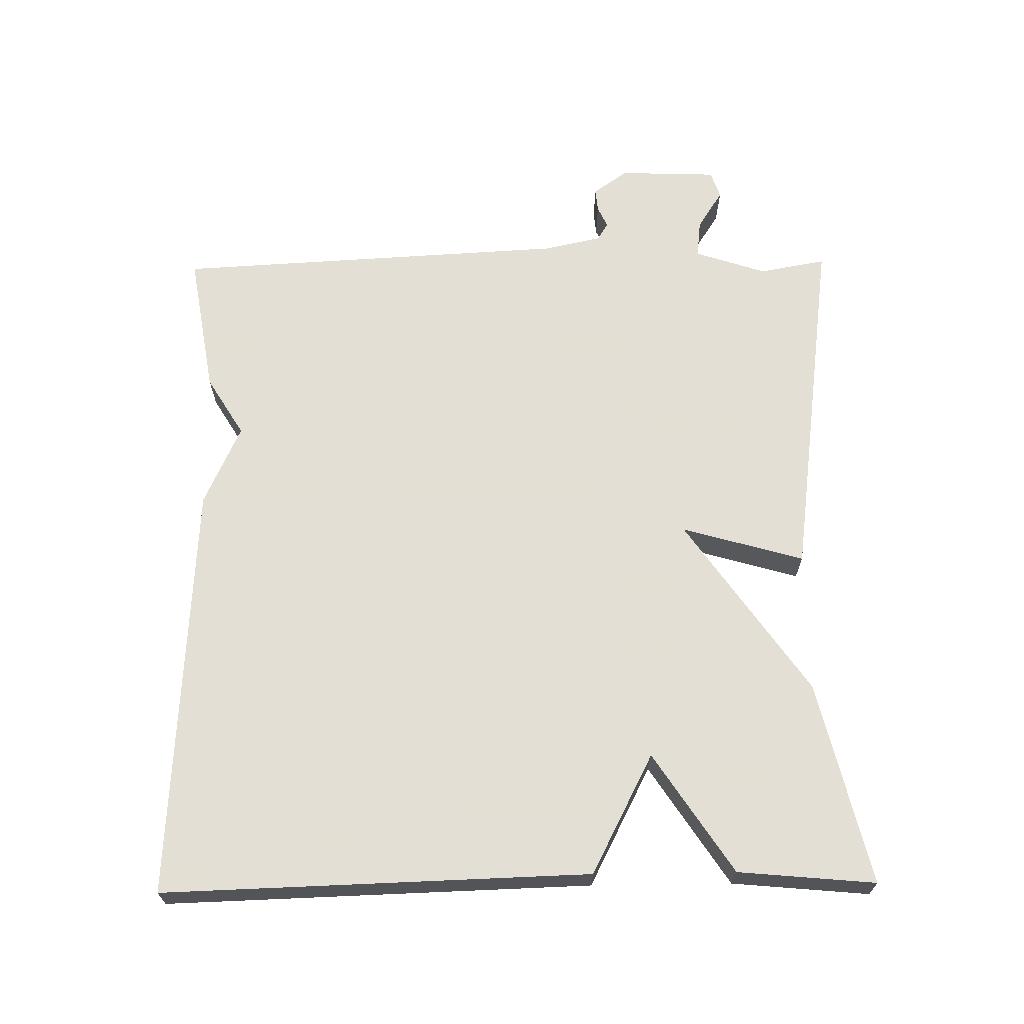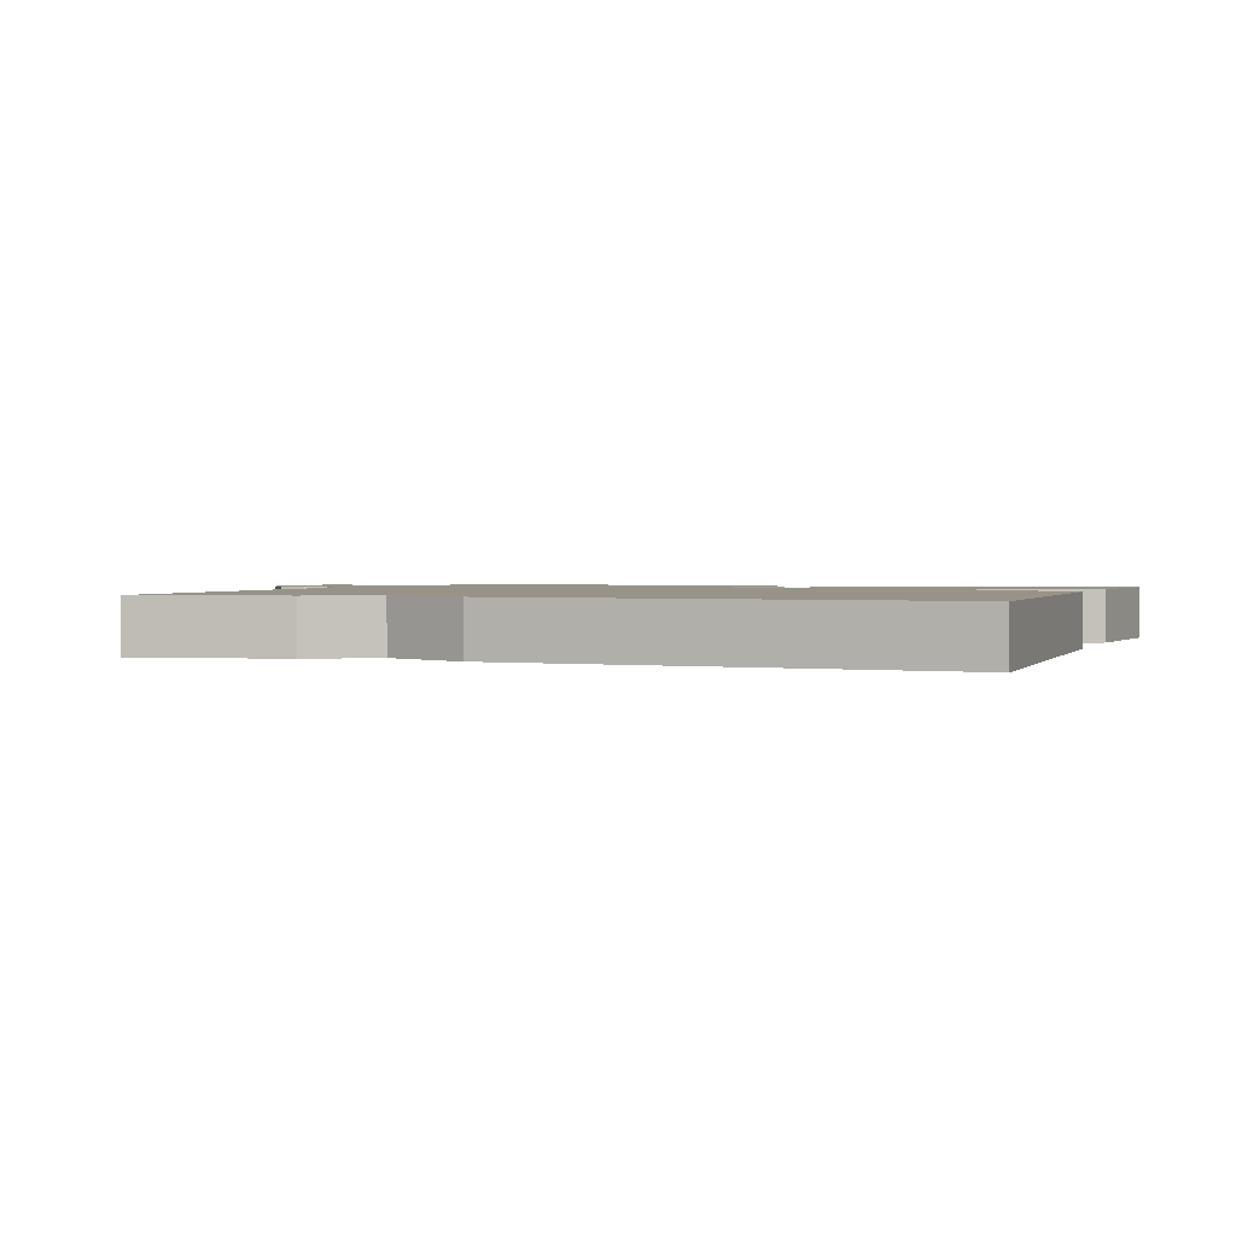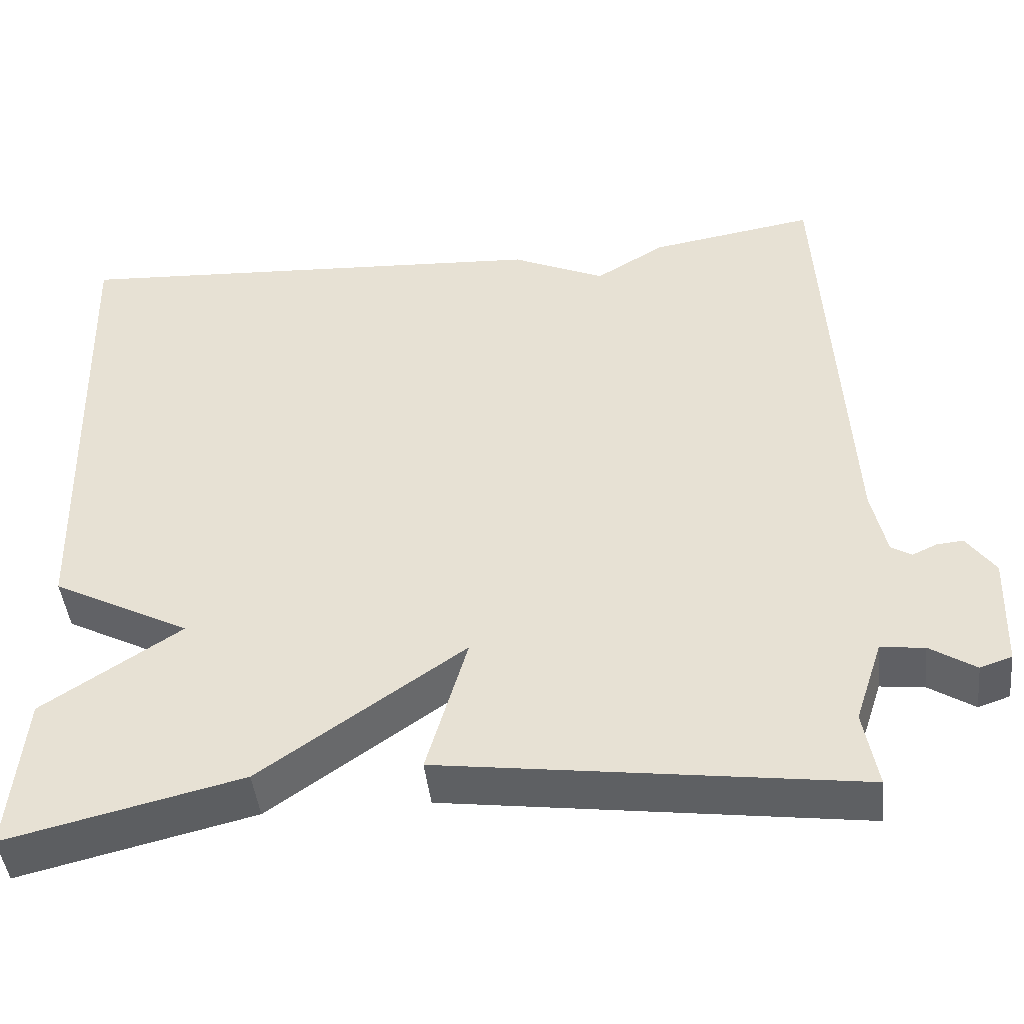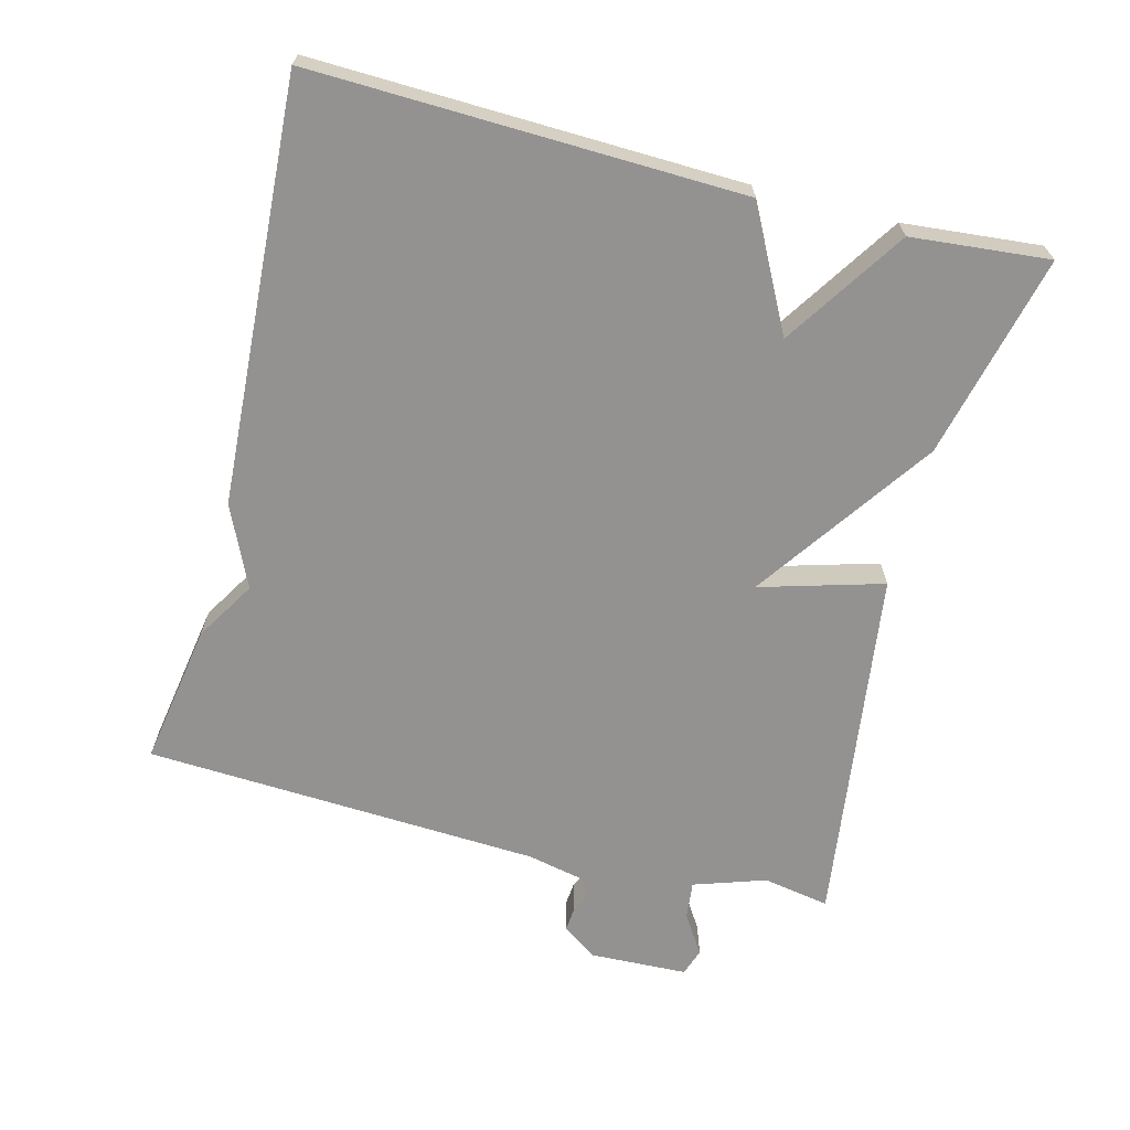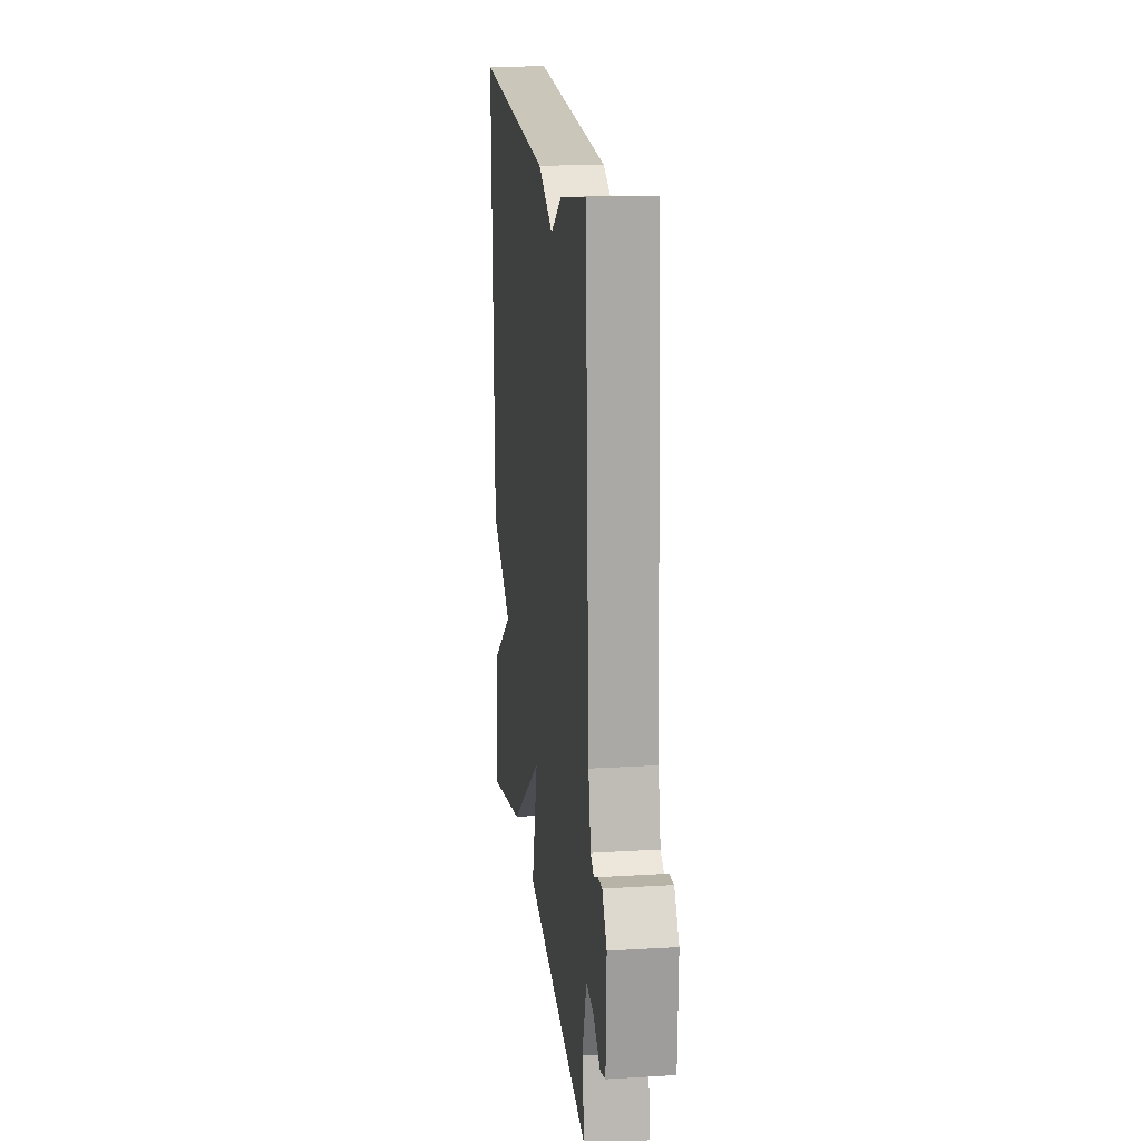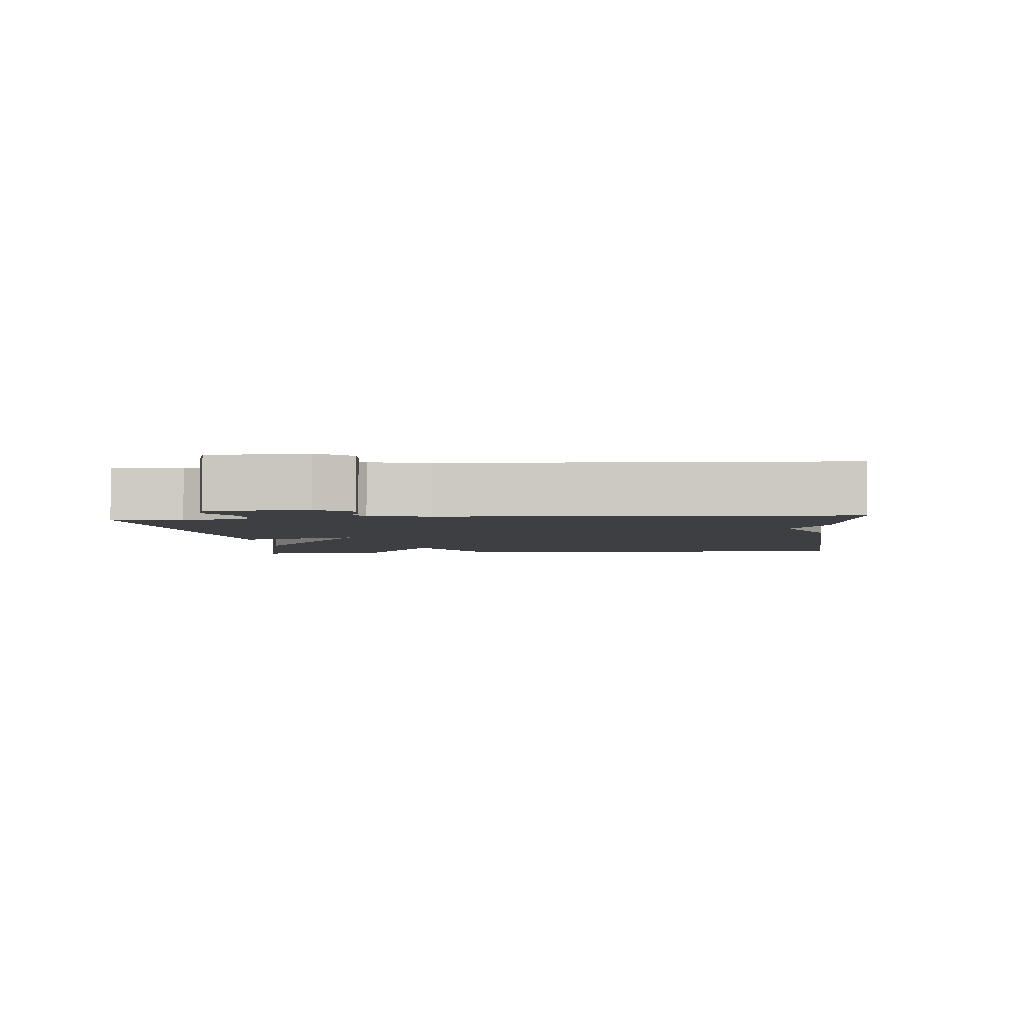
<metadata>
{"format":"obj","ext":"obj","renderer":"f3d","projection":"perspective","resolution":1024,"background":"white","views":[{"elev":66.3,"azim":89.2,"up":"+Y"},{"elev":1.6,"azim":19.6,"up":"+Y"},{"elev":-45.0,"azim":-173.8,"up":"+Z"},{"elev":-66.5,"azim":75.6,"up":"+Y"},{"elev":17.9,"azim":-96.8,"up":"+Z"},{"elev":-3.8,"azim":-84.5,"up":"+Y"}]}
</metadata>
<code>
v 0.5 0.07 0.5
v 0.482 0.07 -0.105
v 0.312 0.07 -0.193
v 0.482 0.07 -0.305
v 0.5 0.07 -0.5
v 0.212 0.07 -0.431
v -0.038 0.07 -0.257
v 0.012 0.07 -0.431
v -0.5 0.07 -0.5
v -0.483 0.07 -0.405
v -0.517 0.07 -0.303
v -0.571 0.07 -0.309
v -0.627 0.07 -0.345
v -0.666 0.07 -0.332
v -0.671 0.07 -0.192
v -0.636 0.07 -0.143
v -0.603 0.07 -0.146
v -0.573 0.07 -0.16
v -0.548 0.07 -0.145
v -0.53 0.07 -0.062
v -0.5 0.07 0.5
v -0.297 0.07 0.466
v -0.212 0.07 0.414
v -0.097 0.07 0.466
v 0.5 0 0.5
v 0.482 0 -0.105
v 0.312 0 -0.193
v 0.482 0 -0.305
v 0.5 0 -0.5
v 0.212 0 -0.431
v -0.038 0 -0.257
v 0.012 0 -0.431
v -0.5 0 -0.5
v -0.483 0 -0.405
v -0.517 0 -0.303
v -0.571 0 -0.309
v -0.627 0 -0.345
v -0.666 0 -0.332
v -0.671 0 -0.192
v -0.636 0 -0.143
v -0.603 0 -0.146
v -0.573 0 -0.16
v -0.548 0 -0.145
v -0.53 0 -0.062
v -0.5 0 0.5
v -0.297 0 0.466
v -0.212 0 0.414
v -0.097 0 0.466
f 1 2 3
f 24 1 3
f 23 24 3
f 22 23 3
f 21 22 3
f 20 21 3
f 19 20 3 4
f 18 19 4
f 16 17 18
f 15 16 18
f 14 15 18
f 13 14 18
f 12 13 18
f 11 12 18
f 7 8 9 10
f 7 10 11
f 4 5 6 7
f 18 4 7
f 7 11 18
f 27 26 25
f 27 25 48
f 27 48 47
f 27 47 46
f 27 46 45
f 27 45 44
f 28 27 44 43
f 28 43 42
f 42 41 40
f 42 40 39
f 42 39 38
f 42 38 37
f 42 37 36
f 42 36 35
f 34 33 32 31
f 35 34 31
f 31 30 29 28
f 31 28 42
f 42 35 31
f 1 25 26 2
f 2 26 27 3
f 3 27 28 4
f 4 28 29 5
f 5 29 30 6
f 6 30 31 7
f 7 31 32 8
f 8 32 33 9
f 9 33 34 10
f 10 34 35 11
f 11 35 36 12
f 12 36 37 13
f 13 37 38 14
f 14 38 39 15
f 15 39 40 16
f 16 40 41 17
f 17 41 42 18
f 18 42 43 19
f 19 43 44 20
f 20 44 45 21
f 21 45 46 22
f 22 46 47 23
f 23 47 48 24
f 24 48 25 1

</code>
